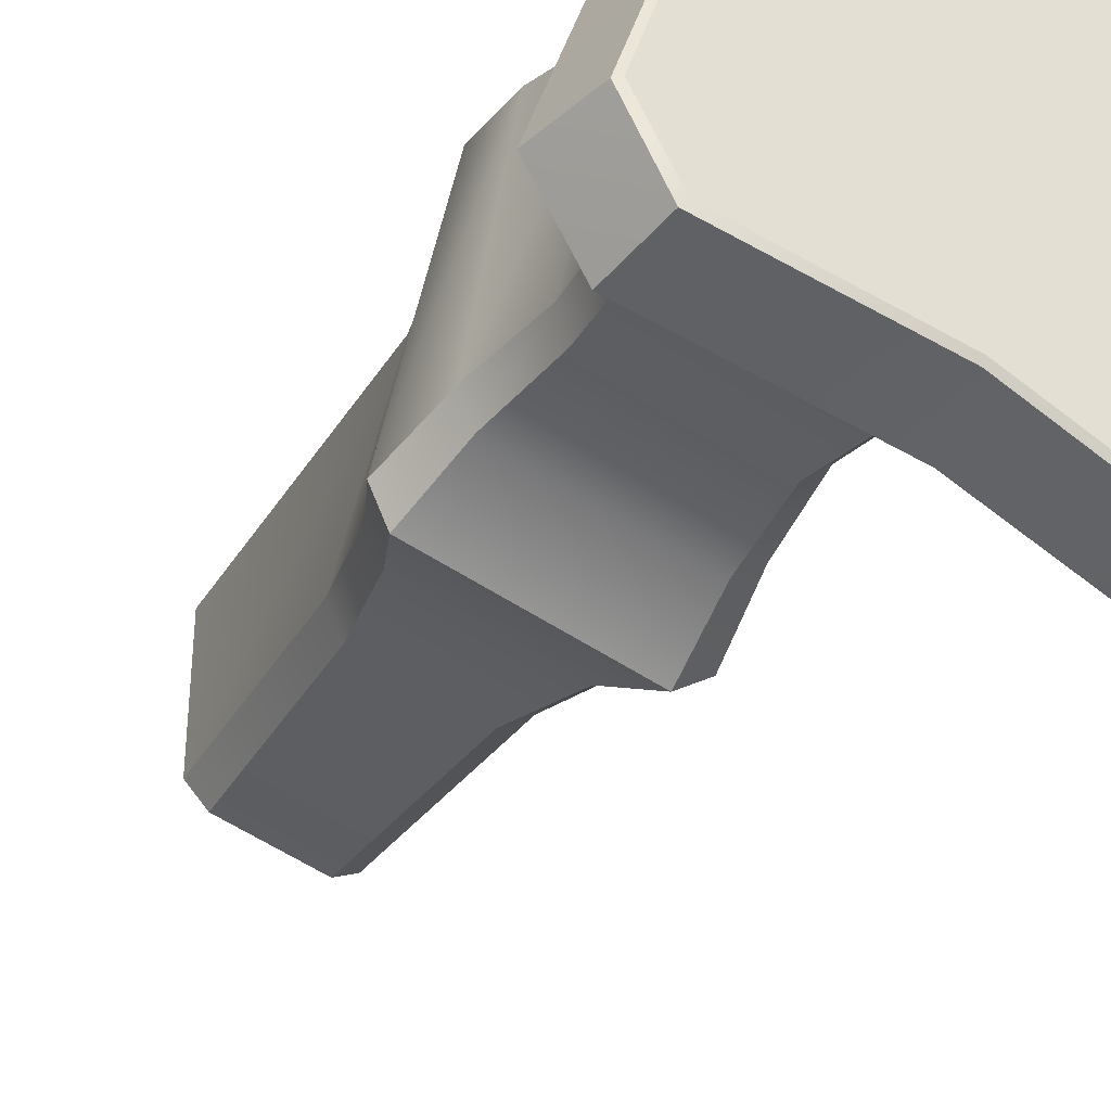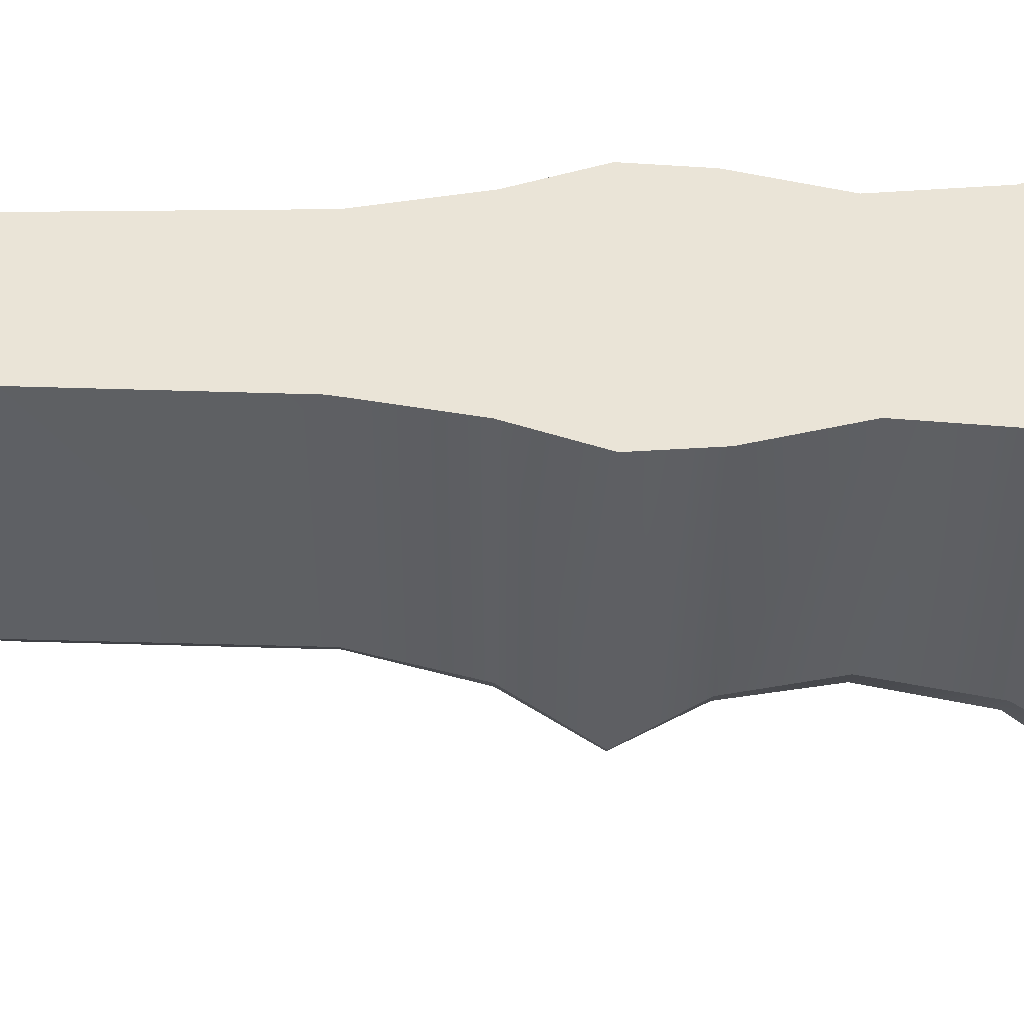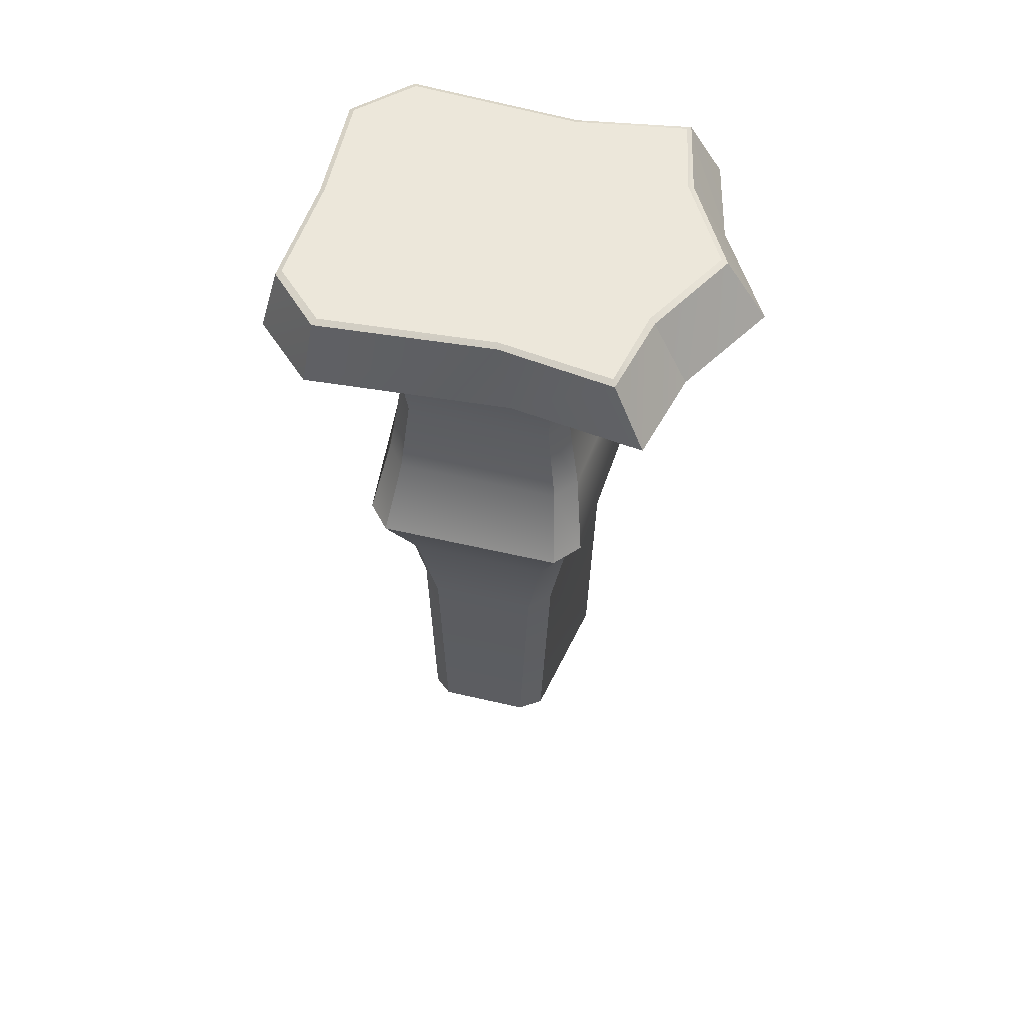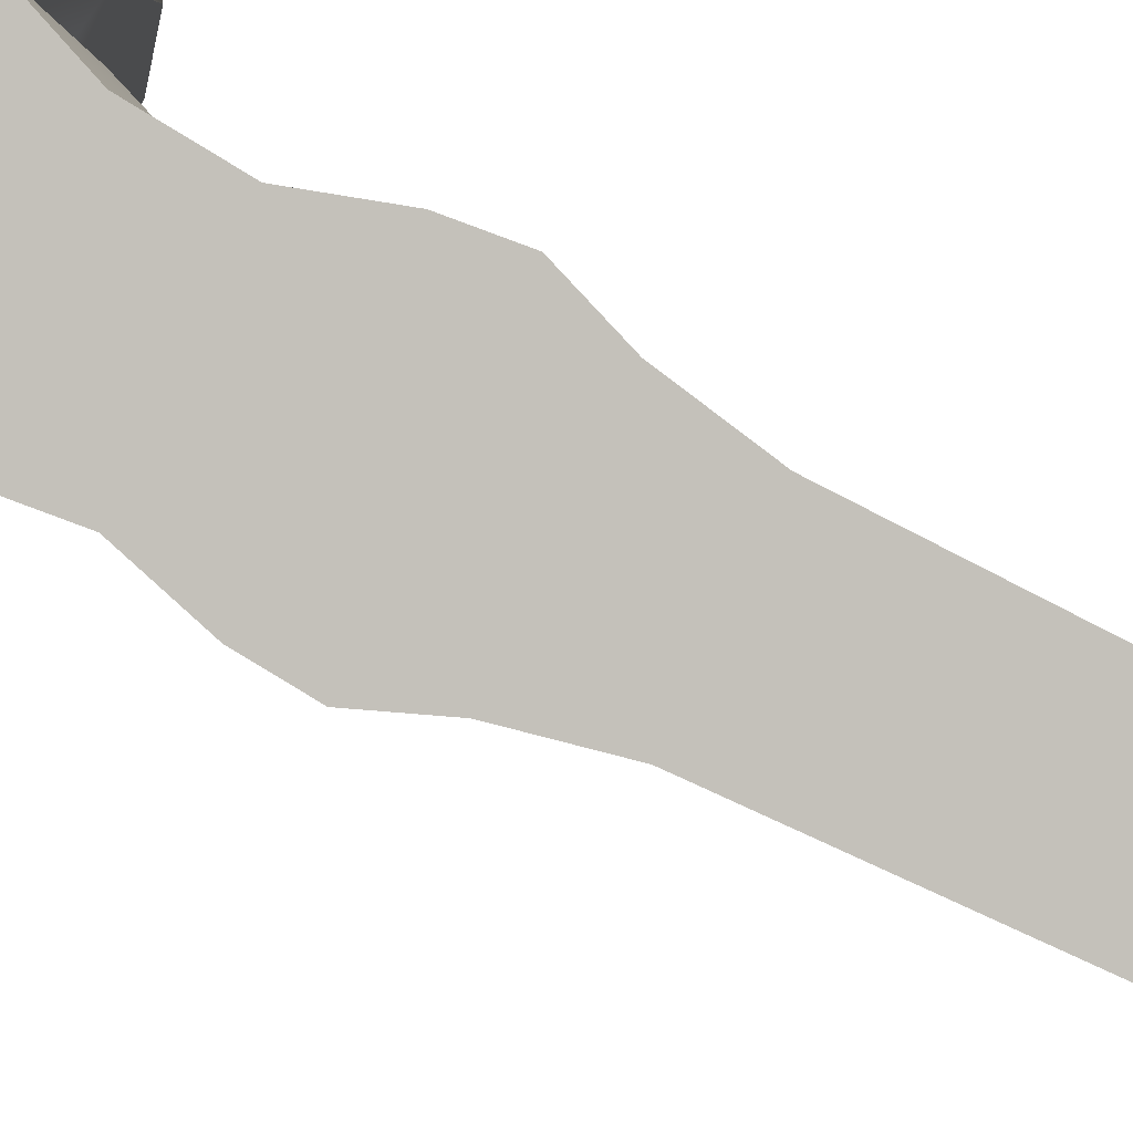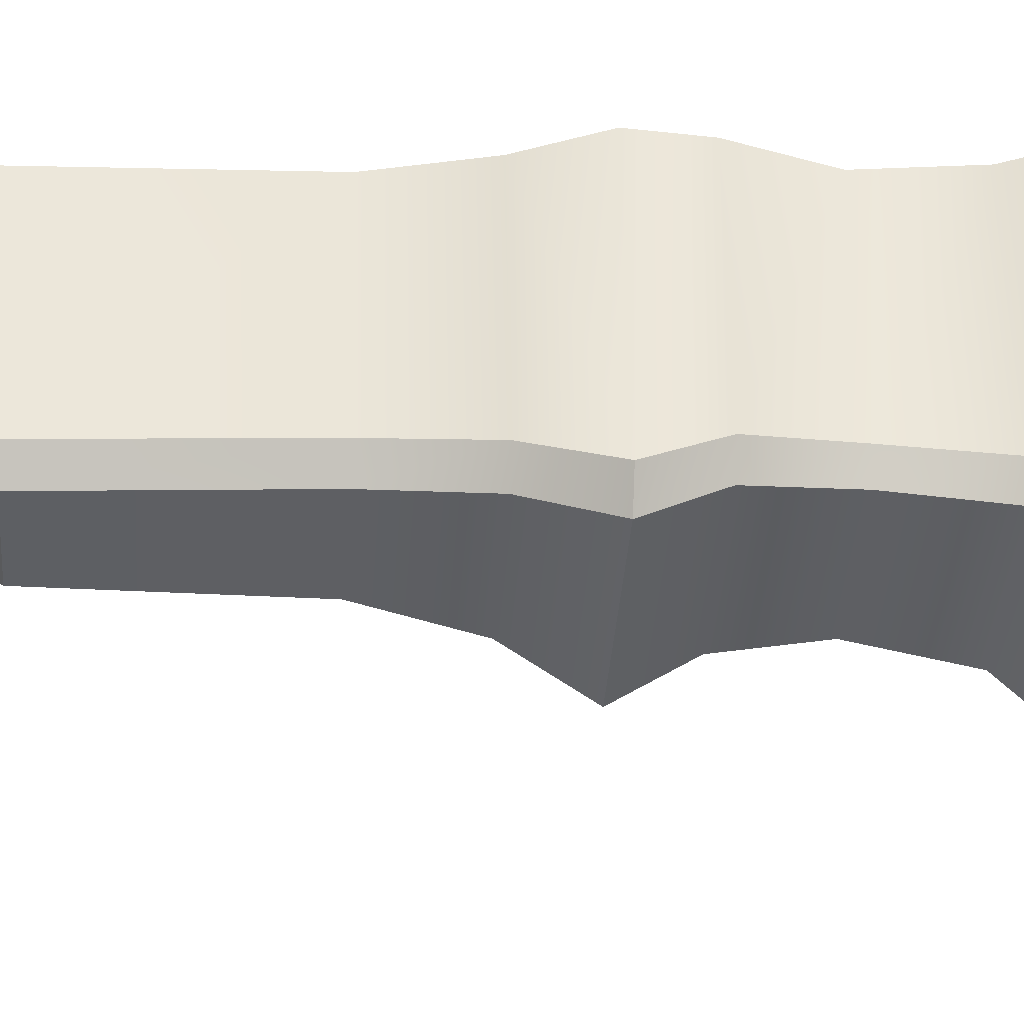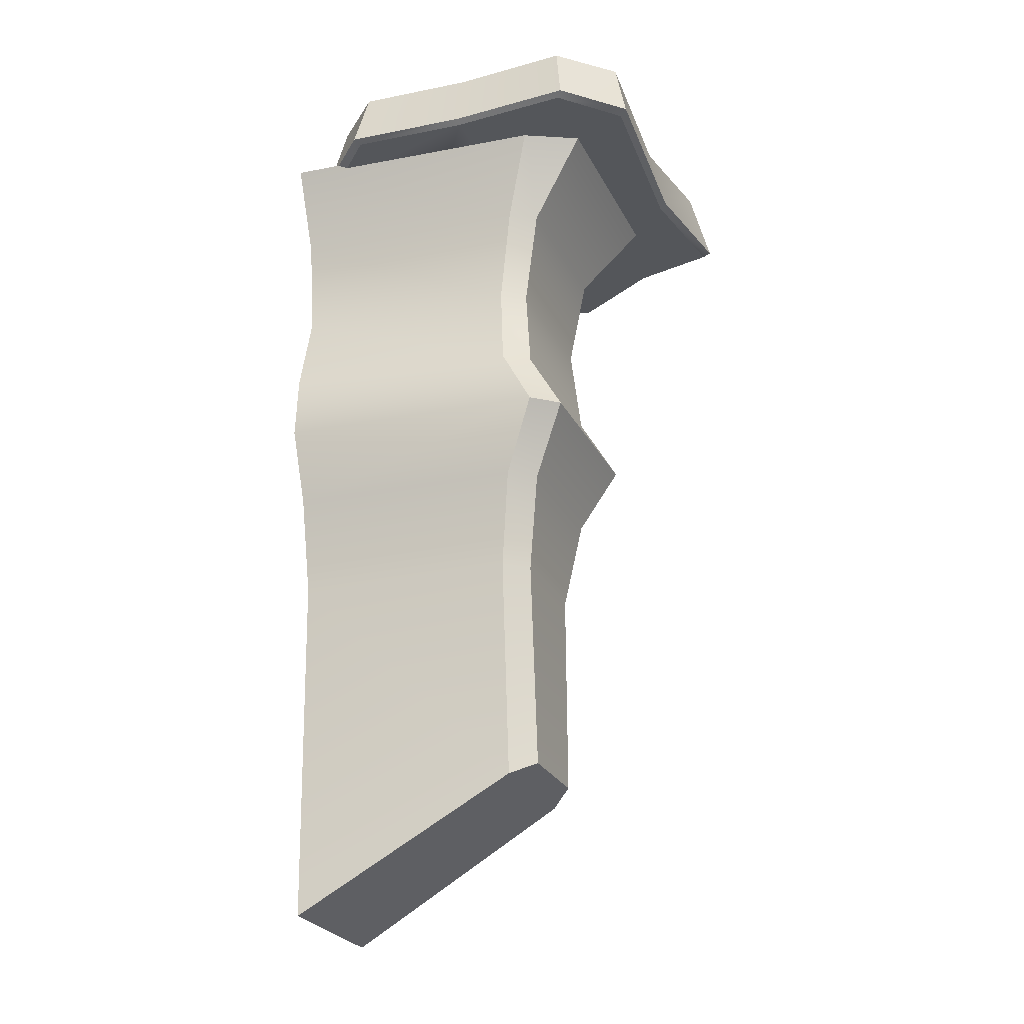
<metadata>
{"format":"obj","ext":"obj","renderer":"f3d","projection":"perspective","resolution":1024,"background":"white","views":[{"elev":-33.8,"azim":151.7,"up":"+Z"},{"elev":59.6,"azim":90.7,"up":"+Z"},{"elev":52.7,"azim":178.5,"up":"+Y"},{"elev":75.9,"azim":-63.6,"up":"+Z"},{"elev":-24.7,"azim":85.5,"up":"+Z"},{"elev":-25.3,"azim":95.5,"up":"+Y"}]}
</metadata>
<code>
v 187.6 1225 -62.67
v 243 1363 -147.3
v -60.91 1225 -133
v -86.69 1363 -240.6
v 145.3 1459 297.1
v 245.8 1459 239.6
v 152 1362 321.5
v 265 1362 260.5
v 245.8 1459 239.6
v 286.1 1459 60.97
v 265 1362 260.5
v 308.5 1362 67.29
v 345.2 1459 -112.3
v 289.6 1459 -214
v 372.5 1362 -120.1
v 308.1 1362 -231.3
v -132.9 1459 -341.6
v -196.2 1459 -224.8
v -173.9 1362 -376.4
v -244.5 1362 -250.6
v -196.2 1459 -224.8
v -310.9 1459 -107.8
v -244.5 1362 -250.6
v -372.5 1362 -125.1
v -274.4 1459 51.98
v -281.5 1459 184.7
v -329.1 1362 48.75
v -334.6 1362 192.9
v -310.9 1459 -107.8
v -274.4 1459 51.98
v -372.5 1362 -125.1
v -329.1 1362 48.75
v 286.1 1459 60.97
v 345.2 1459 -112.3
v 308.5 1362 67.29
v 372.5 1362 -120.1
v 308.5 1362 67.29
v 372.5 1362 -120.1
v 299.5 1355 64.76
v 361 1355 -114.7
v 308.1 1362 -231.3
v 297.5 1355 -221.8
v -175.1 1355 -363.8
v 3.181 1355 -283.3
v -173.9 1362 -376.4
v 8.959 1362 -293.2
v 297.5 1355 -221.8
v 308.1 1362 -231.3
v -173.9 1362 -376.4
v 8.959 1362 -293.2
v -132.9 1459 -341.6
v 27.54 1459 -267.2
v 308.1 1362 -231.3
v 289.6 1459 -214
v -281.5 1459 184.7
v -105.9 1459 205.3
v -334.6 1362 192.9
v -135.3 1362 217.8
v 145.3 1459 297.1
v 152 1362 321.5
v -372.5 1362 -125.1
v -329.1 1362 48.75
v -366.8 1355 -123.5
v -322.9 1355 43.69
v -334.6 1362 192.9
v -329.1 1355 181.6
v -366.8 1355 -123.5
v -242 1355 -243.1
v -372.5 1362 -125.1
v -244.5 1362 -250.6
v -175.1 1355 -363.8
v -173.9 1362 -376.4
v 299.5 1355 64.76
v 258.1 1355 249.9
v 308.5 1362 67.29
v 265 1362 260.5
v 148 1355 307.9
v 152 1362 321.5
v 172.8 1362 376.4
v -278.4 1362 248.7
v 261.7 1363 -49.95
v -130.7 1363 -161
v -86.69 1363 -240.6
v 243 1363 -147.3
v 126.1 223.6 -54.03
v -13.02 223.6 -93.4
v 147.2 201.3 -9.164
v -54.54 201.3 -66.27
v -167 0.000244 273.2
v 65.04 0 338.9
v 3.181 1355 -283.3
v -65.94 1355 -38.51
v 297.5 1355 -221.8
v 299.5 1355 64.76
v 361 1355 -114.7
v -175.1 1355 -363.8
v -242 1355 -243.1
v -366.8 1355 -123.5
v -322.9 1355 43.69
v -329.1 1355 181.6
v -135.1 1355 206.3
v -135.1 1355 206.3
v 148 1355 307.9
v 258.1 1355 249.9
v 148 1355 307.9
v -135.1 1355 206.3
v 152 1362 321.5
v -135.1 1355 206.3
v -135.3 1362 217.8
v -329.1 1355 181.6
v -334.6 1362 192.9
v -112 829.2 -153.3
v -89.76 715.5 -90.39
v -65.26 829.2 -184
v -47.3 715.5 -120.3
v -68.86 561.5 -63.47
v -27.27 561.5 -90.62
v -54.54 201.3 -66.27
v -13.02 223.6 -93.4
v 218 829.2 -103.8
v 169.3 715.5 -58.95
v 241.8 829.2 -53.19
v 189.9 715.5 -11.25
v 136.8 561.5 -44.2
v 157.9 561.5 0.7177
v 126.1 223.6 -54.03
v 147.2 201.3 -9.164
v 218 829.2 -103.8
v 187.2 933 -50.11
v -65.26 829.2 -184
v -67.17 933 -122.1
v 169.1 1070 -41.49
v -56.2 1070 -105.2
v 187.6 1225 -62.67
v -60.91 1225 -133
v -65.26 829.2 -184
v -47.3 715.5 -120.3
v 218 829.2 -103.8
v 169.3 715.5 -58.95
v -27.27 561.5 -90.62
v 136.8 561.5 -44.2
v -13.02 223.6 -93.4
v 126.1 223.6 -54.03
v 239 1463 232.7
v 143.2 1463 286.2
v 278.2 1463 58.74
v -102.7 1463 196.8
v -38.46 1463 -30.77
v 335.8 1463 -110.1
v 25.8 1463 -258.3
v 282.1 1463 -205.8
v -274.2 1463 176.1
v -265.3 1463 49.86
v -301.5 1463 -105.1
v -189.6 1463 -218.2
v -131.1 1463 -330.5
v 241.8 829.2 -53.19
v 205.8 933 -4.108
v 218 829.2 -103.8
v 187.2 933 -50.11
v 182.9 1070 1.724
v 169.1 1070 -41.49
v 201.4 1225 -15.33
v 187.6 1225 -62.67
v 261.7 1363 -49.95
v 243 1363 -147.3
v -65.26 829.2 -184
v -67.17 933 -122.1
v -112 829.2 -153.3
v -107.1 933 -92.66
v -56.2 1070 -105.2
v -90.6 1070 -75.67
v -60.91 1225 -133
v -97.45 1225 -99.9
v -86.69 1363 -240.6
v -130.7 1363 -161
v 282.1 1463 -205.8
v 289.6 1459 -214
v 335.8 1463 -110.1
v 345.2 1459 -112.3
v 278.2 1463 58.74
v 286.1 1459 60.97
v 239 1463 232.7
v 245.8 1459 239.6
v 143.2 1463 286.2
v 145.3 1459 297.1
v 27.54 1459 -267.2
v 25.8 1463 -258.3
v -132.9 1459 -341.6
v -131.1 1463 -330.5
v -196.2 1459 -224.8
v -189.6 1463 -218.2
v -310.9 1459 -107.8
v -301.5 1463 -105.1
v -274.4 1459 51.98
v -265.3 1463 49.86
v -281.5 1459 184.7
v -274.2 1463 176.1
v -105.9 1459 205.3
v -102.7 1463 196.8
v 65.04 0 338.9
v -167 0.000244 273.2
v 79.06 561.5 344.3
v -181.7 561.5 270.5
v 109.1 715.5 354.2
v -212.5 715.5 263.2
v 151.5 829.2 366.8
v -255.3 829.2 251.7
v 142.7 933 365
v -246.8 933 254.7
v -209.5 1070 266.3
v 104.9 1070 355.3
v -224.4 1225 263.3
v 119.2 1225 360.5
v 172.8 1362 376.4
v -278.4 1362 248.7
v 65.04 0 338.9
v 79.06 561.5 344.3
v 147.2 201.3 -9.164
v 157.9 561.5 0.7177
v 109.1 715.5 354.2
v 189.9 715.5 -11.25
v 241.8 829.2 -53.19
v 151.5 829.2 366.8
v 142.7 933 365
v 205.8 933 -4.108
v 104.9 1070 355.3
v 182.9 1070 1.724
v 119.2 1225 360.5
v 201.4 1225 -15.33
v 172.8 1362 376.4
v 261.7 1363 -49.95
v -54.54 201.3 -66.27
v -68.86 561.5 -63.47
v -167 0.000244 273.2
v -181.7 561.5 270.5
v -89.76 715.5 -90.39
v -212.5 715.5 263.2
v -255.3 829.2 251.7
v -112 829.2 -153.3
v -107.1 933 -92.66
v -246.8 933 254.7
v -90.6 1070 -75.67
v -209.5 1070 266.3
v -97.45 1225 -99.9
v -224.4 1225 263.3
v -130.7 1363 -161
v -278.4 1362 248.7
g bottom
f 3 2 1
f 2 3 4
f 7 6 5
f 6 7 8
f 11 10 9
f 10 11 12
f 15 14 13
f 14 15 16
f 19 18 17
f 18 19 20
f 23 22 21
f 22 23 24
f 27 26 25
f 26 27 28
f 31 30 29
f 30 31 32
f 35 34 33
f 34 35 36
f 39 38 37
f 40 38 39
f 38 40 41
f 42 41 40
f 45 44 43
f 46 44 45
f 44 46 47
f 48 47 46
f 51 50 49
f 52 50 51
f 50 52 53
f 54 53 52
f 57 56 55
f 58 56 57
f 56 58 59
f 60 59 58
f 63 62 61
f 64 62 63
f 62 64 65
f 66 65 64
f 69 68 67
f 70 68 69
f 68 70 71
f 72 71 70
f 75 74 73
f 76 74 75
f 74 76 77
f 78 77 76
f 81 80 79
f 80 81 82
f 82 81 83
f 84 83 81
f 87 86 85
f 86 87 88
f 88 87 89
f 90 89 87
f 93 92 91
f 92 93 94
f 95 94 93
f 91 97 96
f 97 91 98
f 92 98 91
f 98 92 99
f 99 92 100
f 100 92 101
f 101 92 102
f 94 102 92
f 102 94 103
f 104 103 94
f 107 106 105
f 106 107 108
f 109 108 107
f 108 109 110
f 111 110 109
f 114 113 112
f 115 113 114
f 113 115 116
f 117 116 115
f 116 117 118
f 119 118 117
f 122 121 120
f 123 121 122
f 121 123 124
f 125 124 123
f 124 125 126
f 127 126 125
f 130 129 128
f 131 129 130
f 129 131 132
f 133 132 131
f 132 133 134
f 135 134 133
f 138 137 136
f 139 137 138
f 137 139 140
f 141 140 139
f 140 141 142
f 143 142 141
f 146 145 144
f 145 146 147
f 147 146 148
f 149 148 146
f 148 149 150
f 151 150 149
f 147 153 152
f 153 147 154
f 148 154 147
f 150 154 148
f 154 150 155
f 156 155 150
f 159 158 157
f 160 158 159
f 158 160 161
f 162 161 160
f 161 162 163
f 164 163 162
f 163 164 165
f 166 165 164
f 169 168 167
f 170 168 169
f 168 170 171
f 172 171 170
f 171 172 173
f 174 173 172
f 173 174 175
f 176 175 174
f 179 178 177
f 178 179 180
f 181 180 179
f 180 181 182
f 183 182 181
f 182 183 184
f 185 184 183
f 184 185 186
f 187 177 178
f 177 187 188
f 189 188 187
f 188 189 190
f 191 190 189
f 190 191 192
f 193 192 191
f 192 193 194
f 195 194 193
f 194 195 196
f 197 196 195
f 196 197 198
f 199 198 197
f 198 199 200
f 186 200 199
f 200 186 185
f 203 202 201
f 202 203 204
f 205 204 203
f 204 205 206
f 207 206 205
f 206 207 208
f 209 208 207
f 208 209 210
f 210 209 211
f 212 211 209
f 211 212 213
f 214 213 212
f 215 213 214
f 213 215 216
f 219 218 217
f 220 218 219
f 218 220 221
f 222 221 220
f 223 221 222
f 221 223 224
f 224 223 225
f 226 225 223
f 225 226 227
f 228 227 226
f 227 228 229
f 230 229 228
f 229 230 231
f 232 231 230
f 235 234 233
f 236 234 235
f 234 236 237
f 238 237 236
f 239 237 238
f 237 239 240
f 240 239 241
f 242 241 239
f 241 242 243
f 244 243 242
f 243 244 245
f 246 245 244
f 245 246 247
f 248 247 246

</code>
